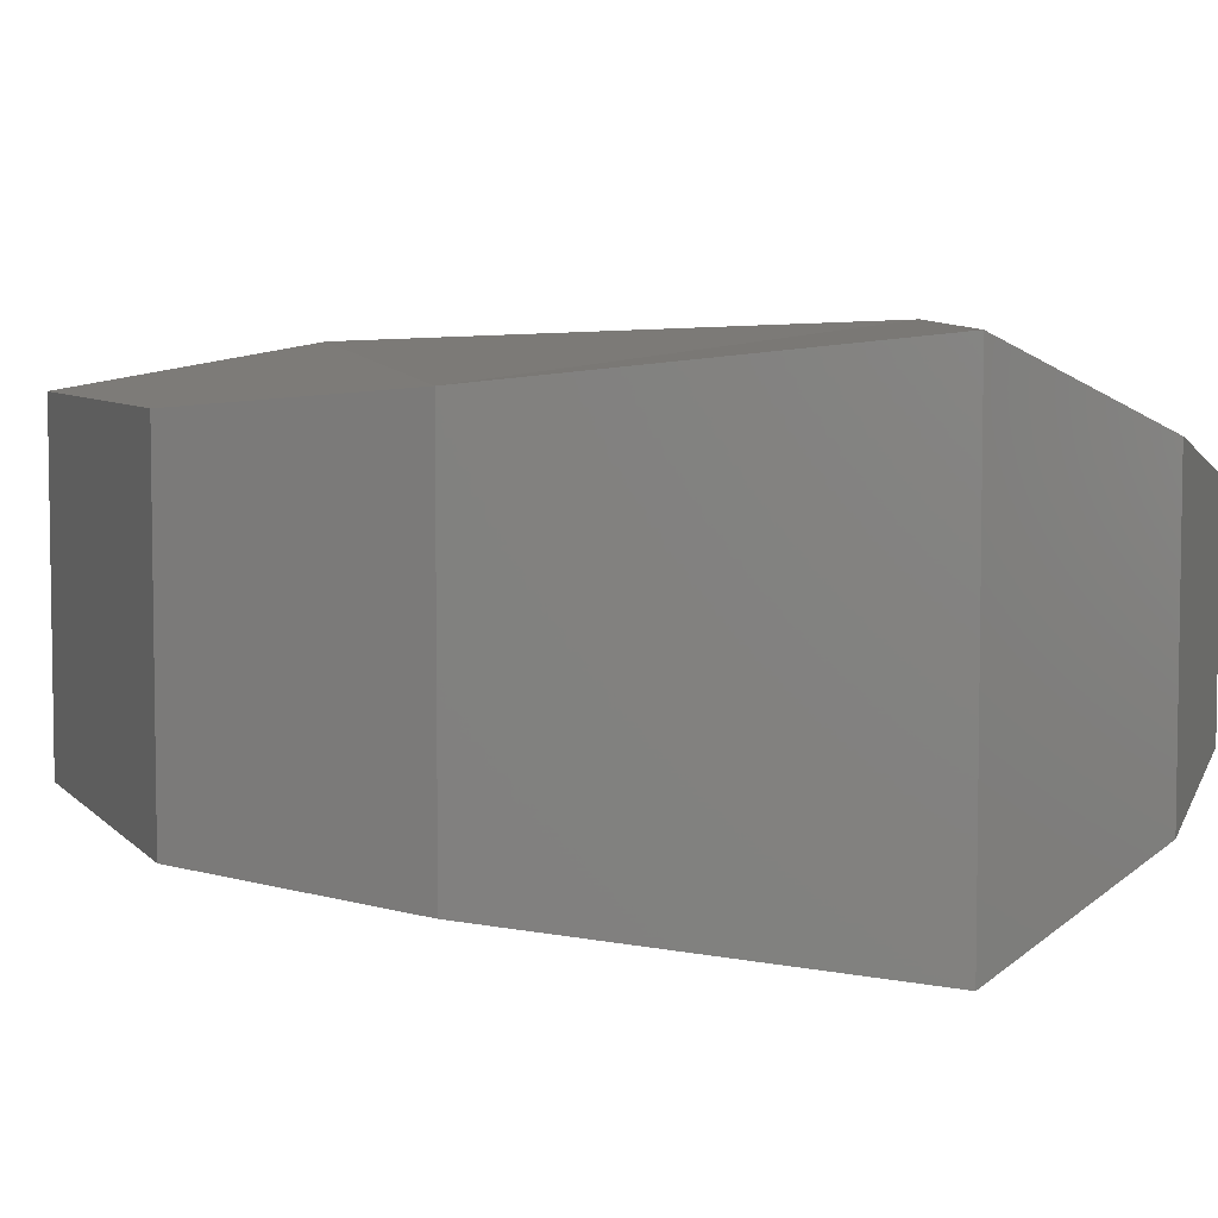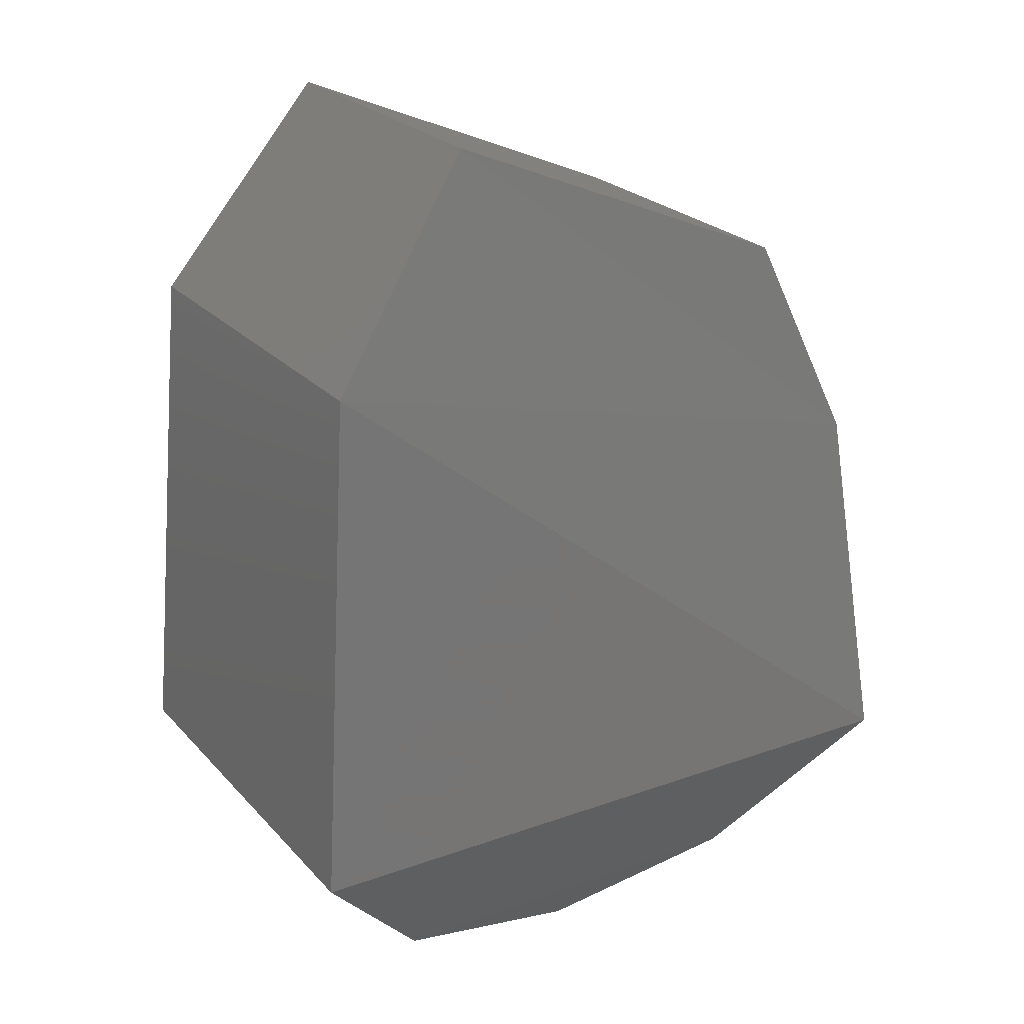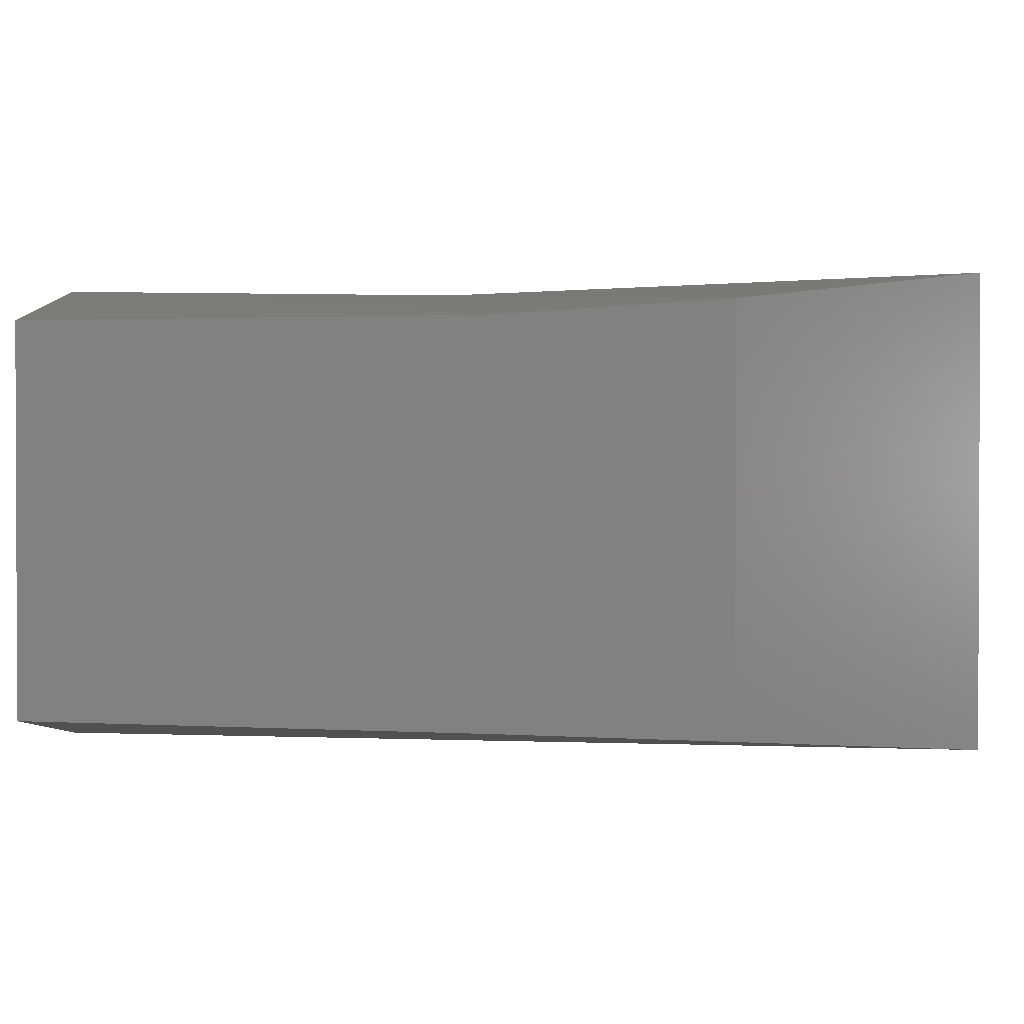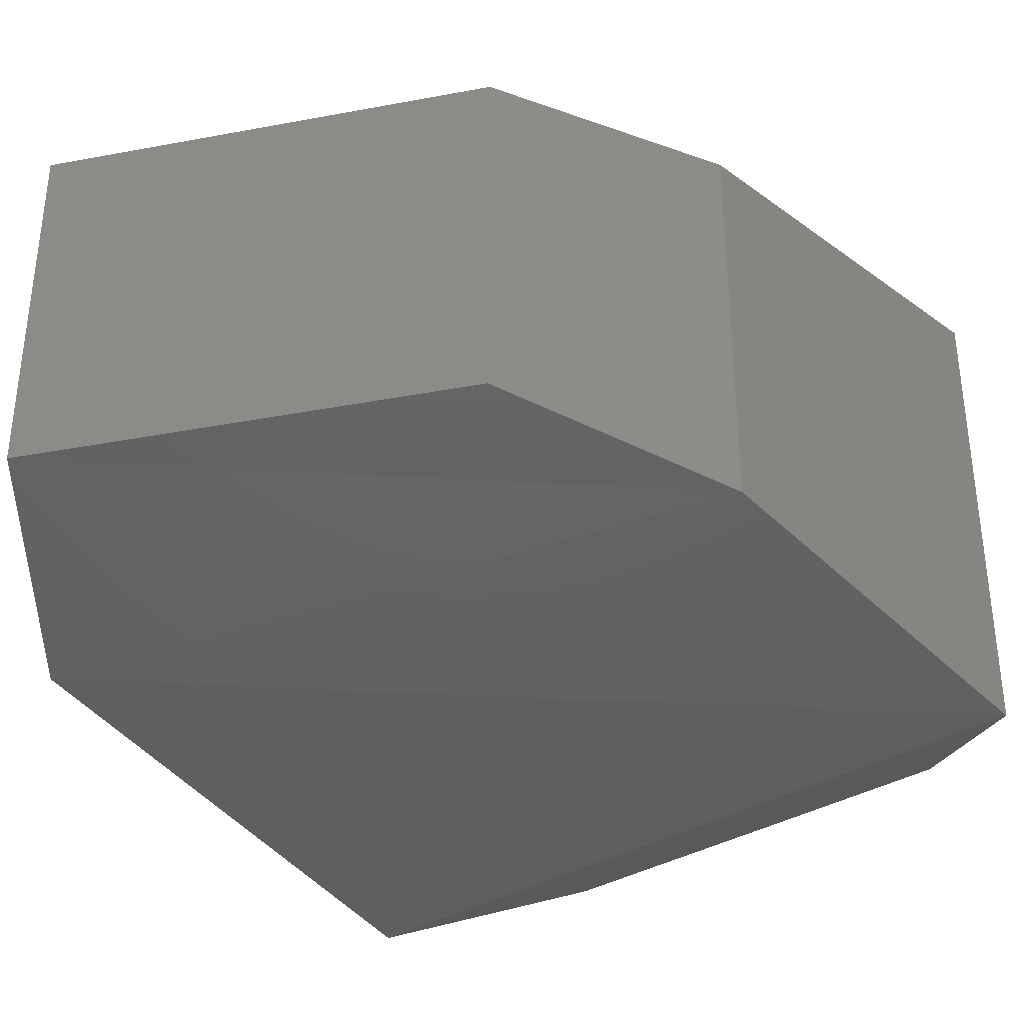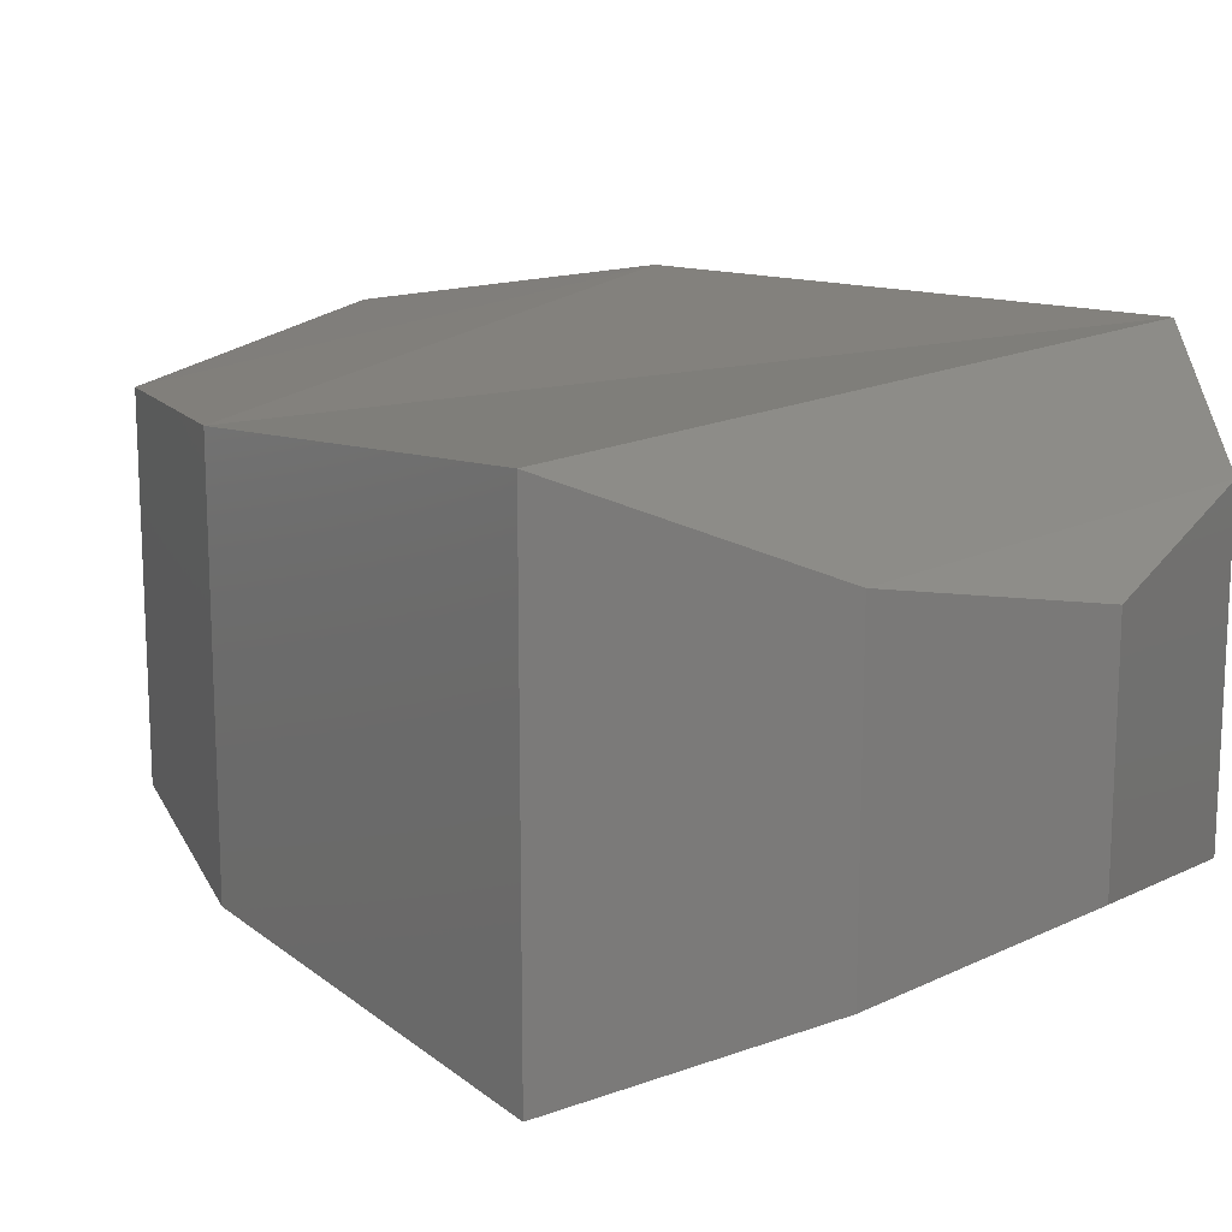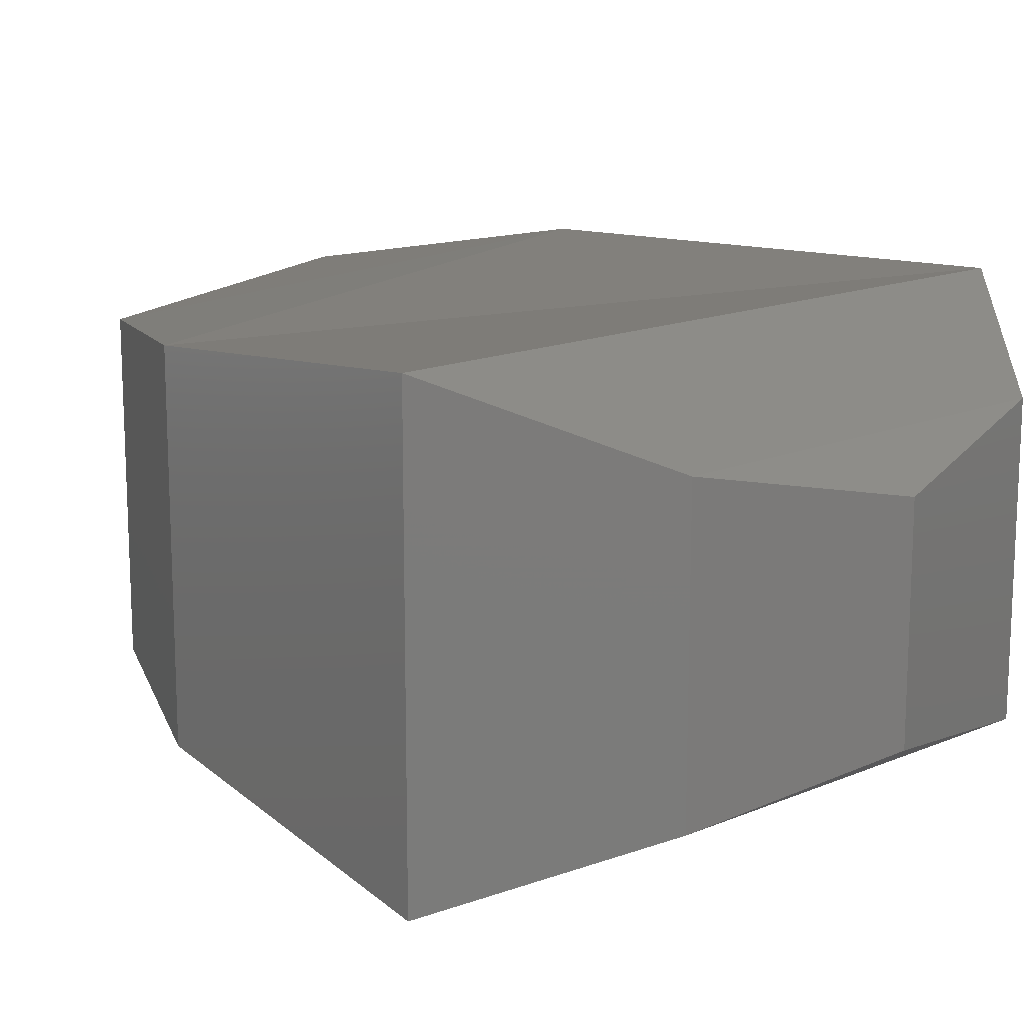
<metadata>
{"format":"stl","ext":"stl","renderer":"f3d","projection":"perspective","resolution":1024,"background":"white","views":[{"elev":5.9,"azim":92.2,"up":"+Y"},{"elev":23.9,"azim":-30.9,"up":"+Z"},{"elev":1.5,"azim":36.6,"up":"+Y"},{"elev":-37.1,"azim":36.5,"up":"+Y"},{"elev":16.4,"azim":135.0,"up":"+Y"},{"elev":15.0,"azim":137.8,"up":"+Y"}]}
</metadata>
<code>
# stl→obj: 18 verts, 32 faces
v 22.05 5.156 27.23
v 22.05 5.173 27.23
v 22.04 5.154 27.21
v 22.04 5.175 27.21
v 22.04 5.153 27.19
v 22.04 5.176 27.19
v 22.05 5.157 27.18
v 22.05 5.172 27.18
v 22.06 5.159 27.18
v 22.06 5.17 27.18
v 22.07 5.157 27.18
v 22.07 5.172 27.18
v 22.07 5.153 27.19
v 22.07 5.176 27.19
v 22.07 5.155 27.21
v 22.07 5.174 27.21
v 22.07 5.156 27.22
v 22.07 5.173 27.22
f 1 2 3
f 2 3 4
f 3 4 5
f 4 5 6
f 5 6 7
f 6 7 8
f 7 8 9
f 8 9 10
f 9 10 11
f 10 11 12
f 11 12 13
f 12 13 14
f 13 14 15
f 14 15 16
f 15 16 17
f 16 17 18
f 17 18 1
f 18 1 2
f 10 12 8
f 12 8 14
f 8 14 6
f 14 6 16
f 6 16 4
f 16 4 18
f 4 18 2
f 9 7 11
f 7 11 5
f 11 5 13
f 5 13 3
f 13 3 15
f 3 15 1
f 15 1 17

</code>
